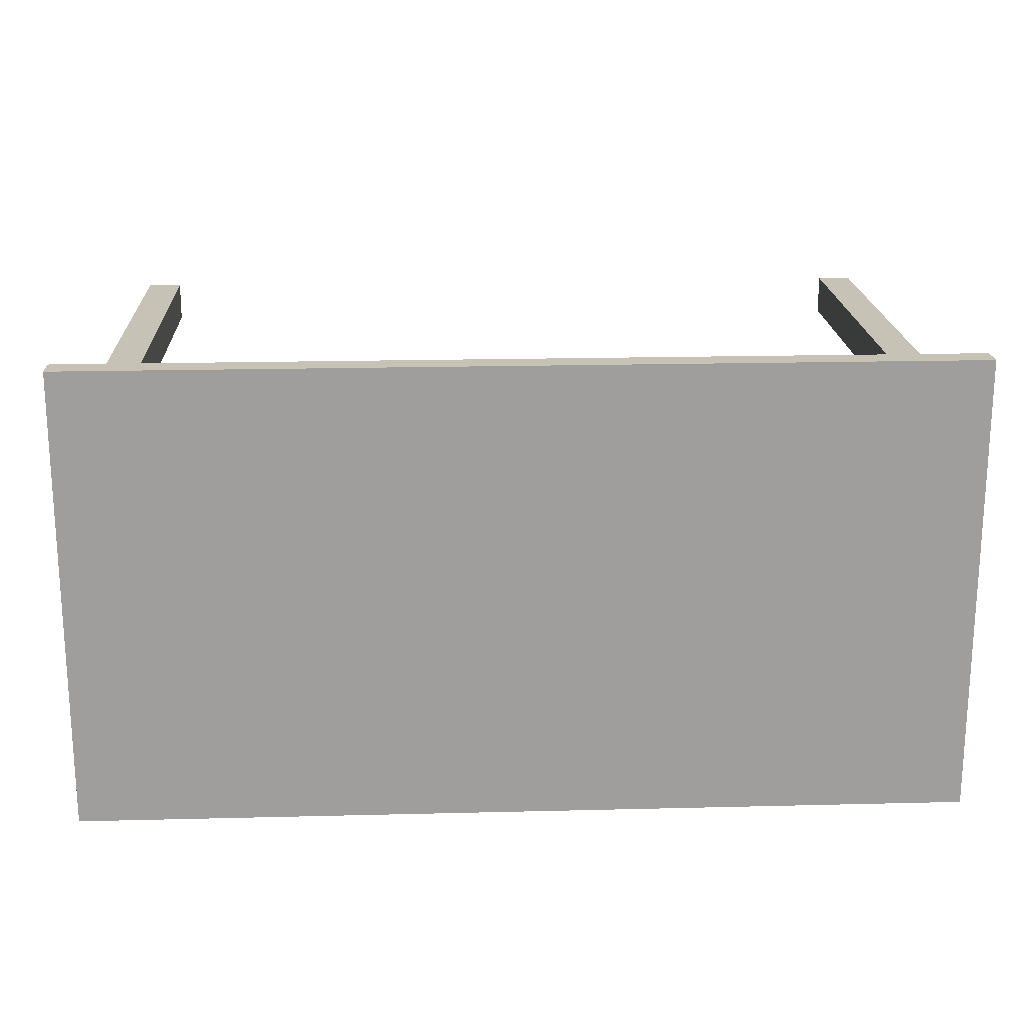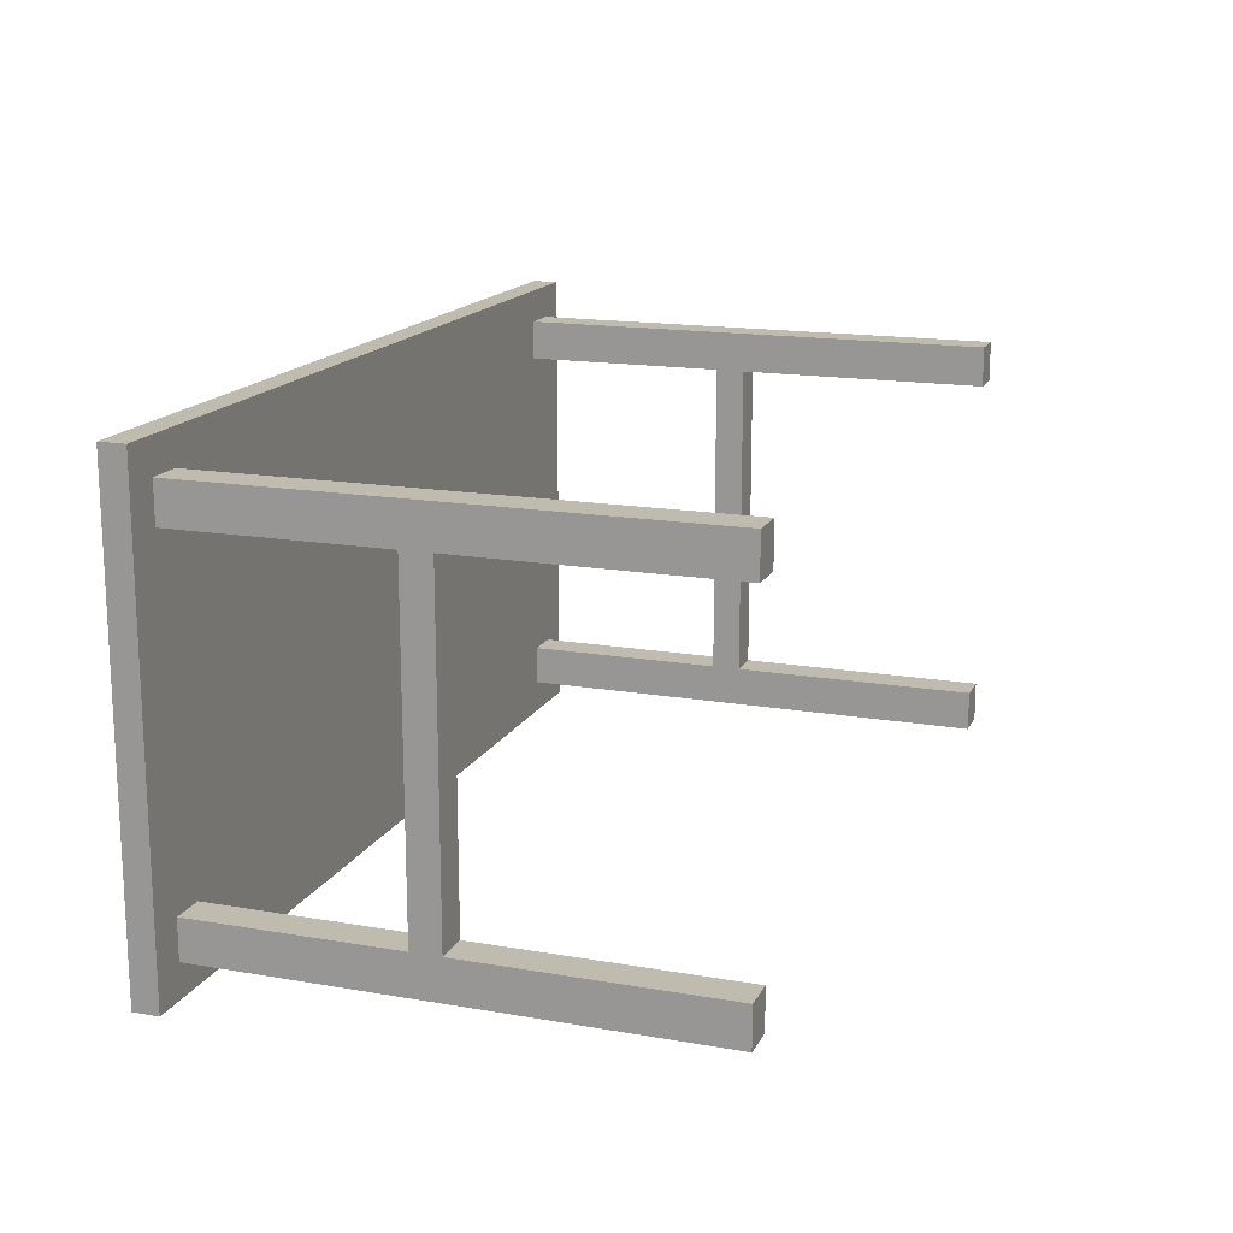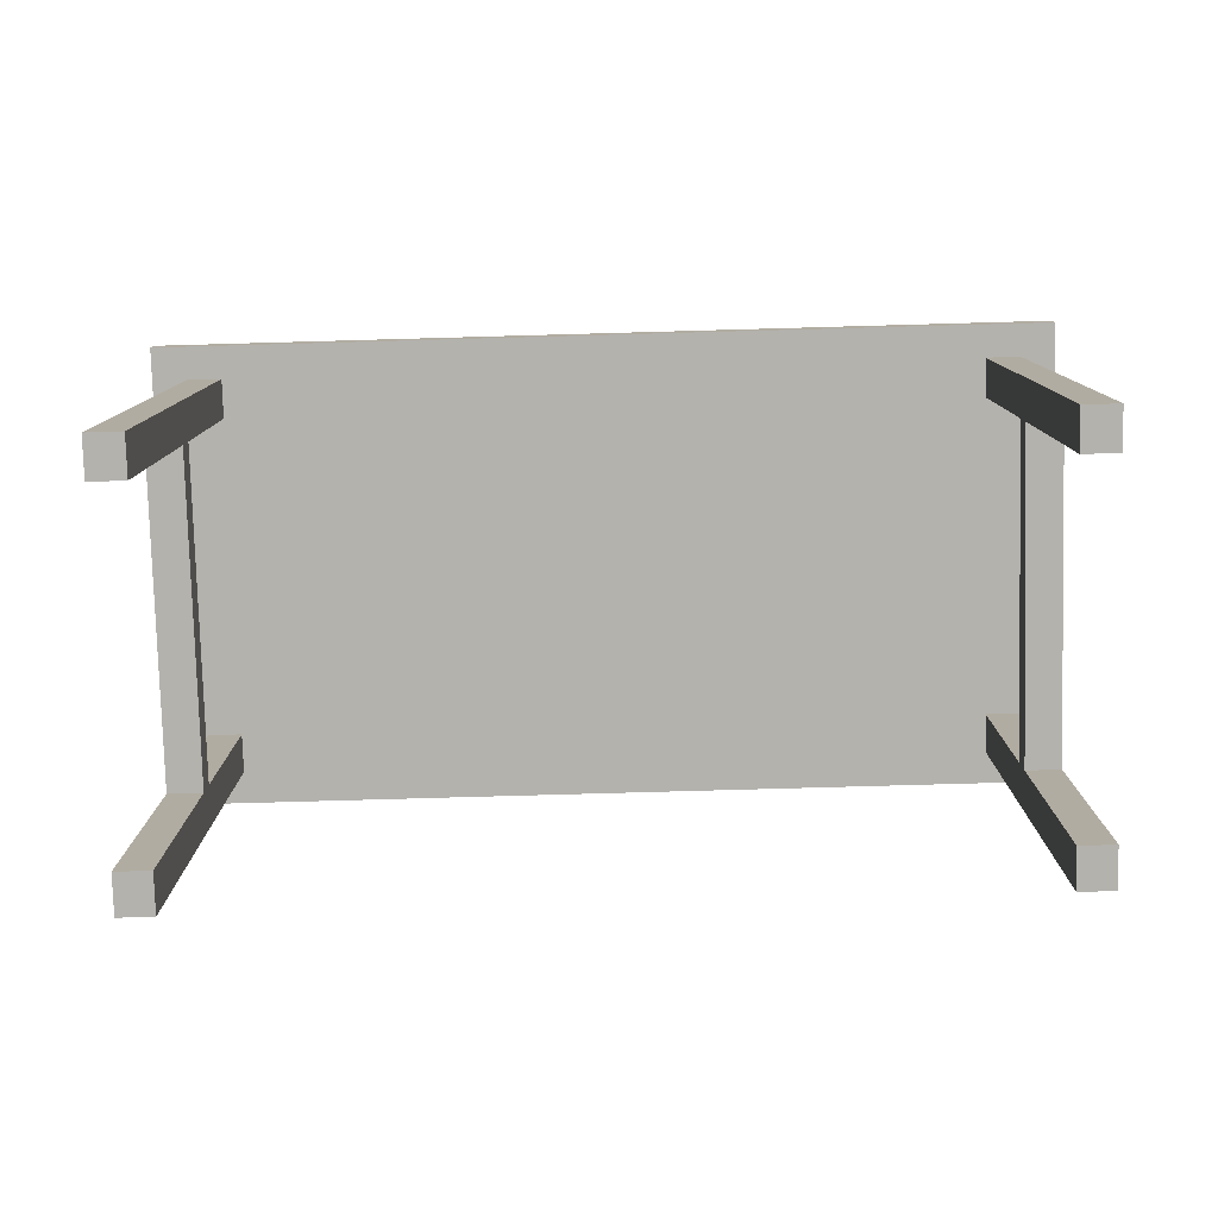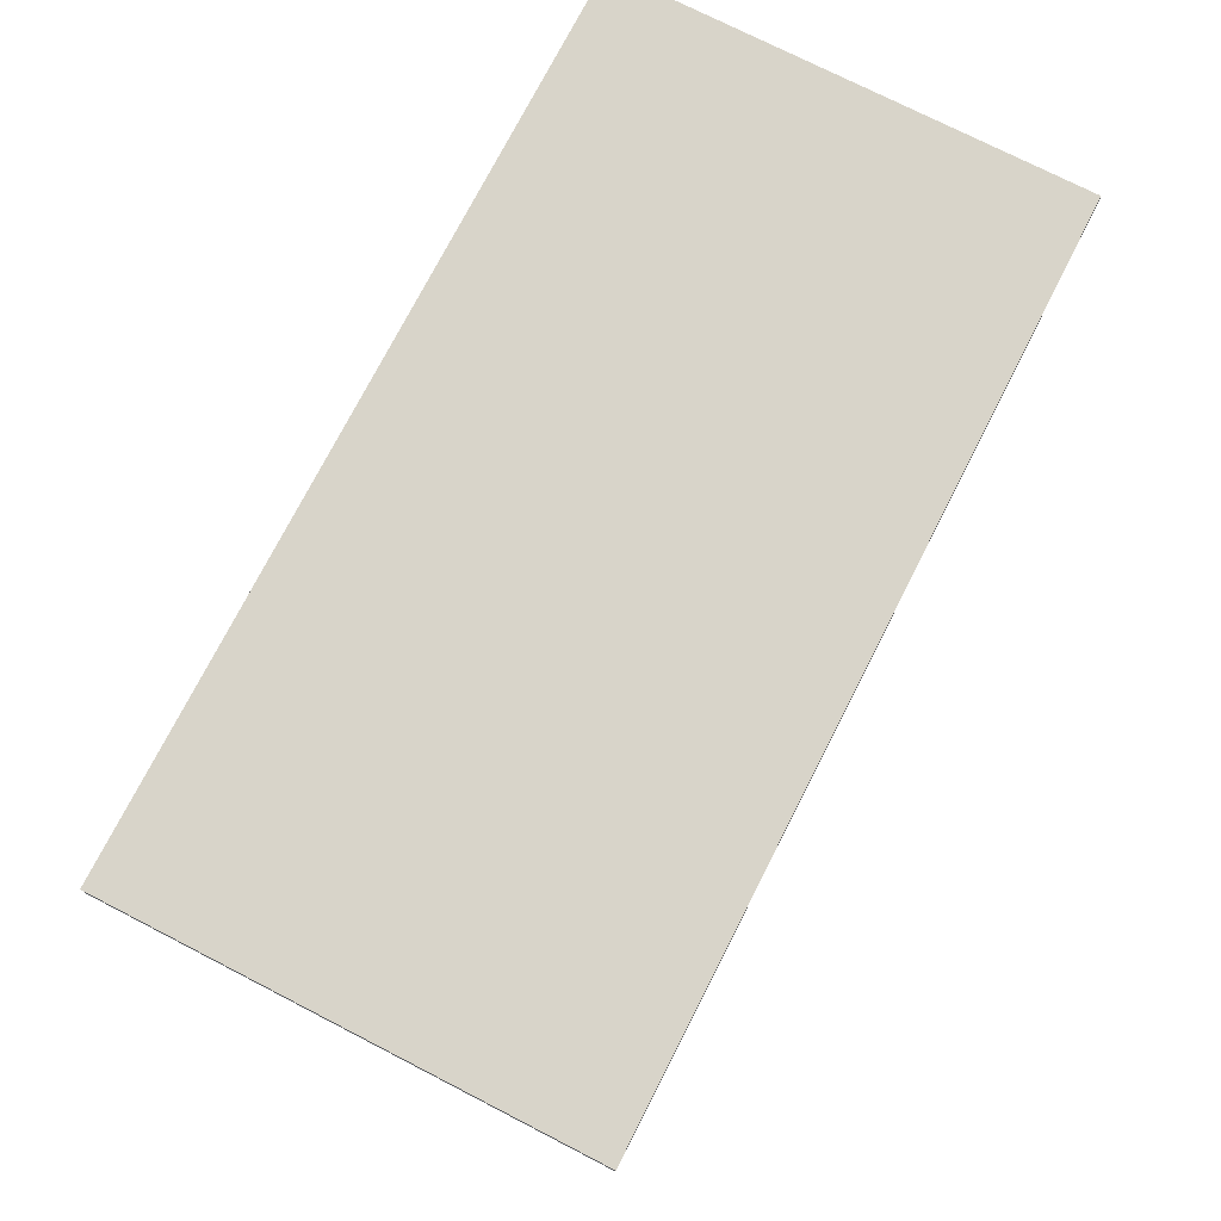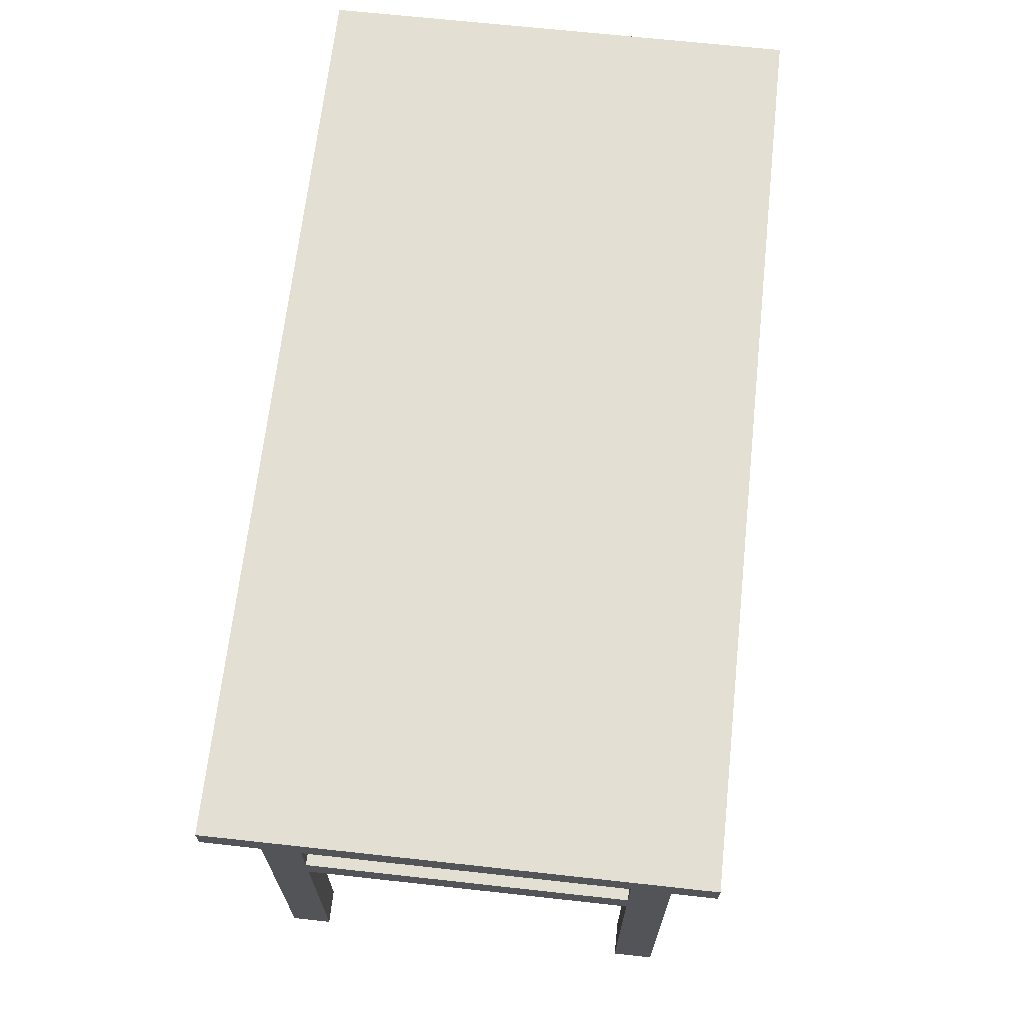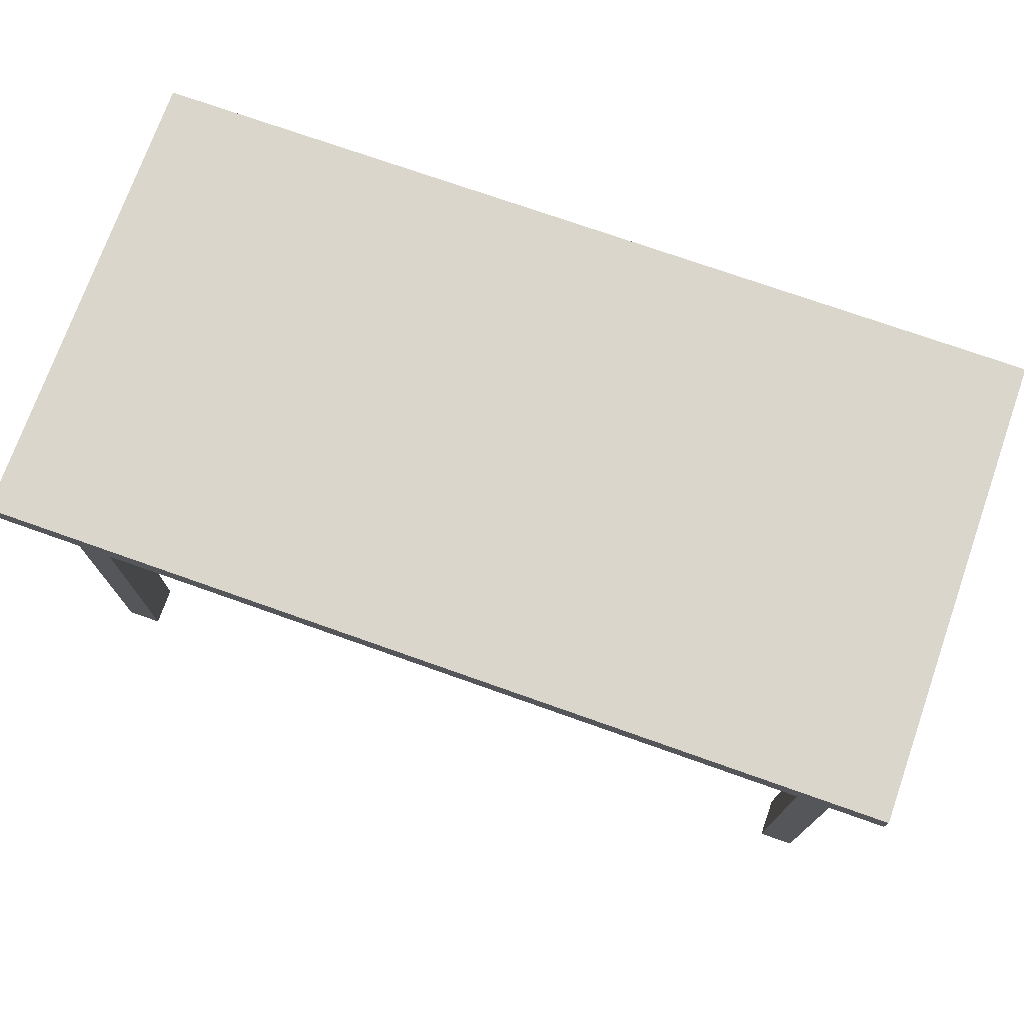
<metadata>
{"format":"obj","ext":"obj","renderer":"f3d","projection":"perspective","resolution":1024,"background":"white","views":[{"elev":19.2,"azim":177.3,"up":"+Z"},{"elev":16.1,"azim":-70.4,"up":"+Z"},{"elev":-79.6,"azim":1.6,"up":"+Y"},{"elev":75.0,"azim":-62.9,"up":"+Y"},{"elev":67.0,"azim":96.3,"up":"+Y"},{"elev":73.8,"azim":-160.5,"up":"+Y"}]}
</metadata>
<code>
g default
v 64.76 72.19 33.71
v 64.76 76 33.71
v 64.76 76 -35.24
v 64.76 72.19 -35.24
v 54.6 72.19 33.71
v 54.6 72.19 -35.24
v 54.6 76 -35.24
v 54.6 76 33.71
v 59.68 72.19 33.71
v 59.68 76 33.71
v 59.68 76 -35.24
v 59.68 72.19 -35.24
v 54.6 72.19 -30.39
v 59.68 72.19 -30.39
v 64.76 72.19 -30.39
v 64.76 76 -30.39
v 59.68 76 -30.39
v 54.6 76 -30.39
v 54.6 76 -24.57
v 59.68 76 -24.57
v 64.76 76 -24.57
v 64.76 72.19 -24.57
v 59.68 72.19 -24.57
v 54.6 72.19 -24.57
v 54.6 76 28.85
v 59.68 76 28.85
v 64.76 76 28.85
v 64.76 72.19 28.85
v 59.68 72.19 28.85
v 54.6 72.19 28.85
v 54.6 76 23.03
v 54.6 72.19 23.03
v 59.68 72.19 23.03
v 64.76 72.19 23.03
v 64.76 76 23.03
v 59.68 76 23.03
v 59.68 1 -24.57
v 54.6 1 -24.57
v 54.6 1 -30.39
v 59.68 1 -30.39
v 59.68 1 28.85
v 54.6 1 28.85
v 54.6 1 23.03
v 59.68 1 23.03
v 59.68 37.84 28.85
v 54.6 37.84 28.85
v 54.6 37.84 23.03
v 59.68 37.84 23.03
v 59.68 42.11 28.85
v 54.6 42.11 28.85
v 54.6 42.11 23.03
v 59.68 42.11 23.03
v 59.68 37.84 -24.57
v 54.6 37.84 -24.57
v 54.6 37.84 -30.39
v 59.68 37.84 -30.39
v 59.68 42.11 -24.57
v 54.6 42.11 -24.57
v 54.6 42.11 -30.39
v 59.68 42.11 -30.39
v -1.317 72.19 -30.39
v -1.317 76 -35.24
v -1.317 72.19 -35.24
v -1.317 76 -24.57
v -1.317 72.19 33.71
v -1.317 76 33.71
v -1.317 76 28.85
v -1.317 72.19 23.03
v -1.317 76 -30.39
v -1.317 76 23.03
v -1.317 72.19 28.85
v -1.317 72.19 -24.57
v -67.4 72.19 33.71
v -67.4 76 33.71
v -67.4 76 -35.24
v -67.4 72.19 -35.24
v -57.24 72.19 33.71
v -57.24 72.19 -35.24
v -57.24 76 -35.24
v -57.24 76 33.71
v -62.32 72.19 33.71
v -62.32 76 33.71
v -62.32 76 -35.24
v -62.32 72.19 -35.24
v -57.24 72.19 -30.39
v -62.32 72.19 -30.39
v -67.4 72.19 -30.39
v -67.4 76 -30.39
v -62.32 76 -30.39
v -57.24 76 -30.39
v -57.24 76 -24.57
v -62.32 76 -24.57
v -67.4 76 -24.57
v -67.4 72.19 -24.57
v -62.32 72.19 -24.57
v -57.24 72.19 -24.57
v -57.24 76 28.85
v -62.32 76 28.85
v -67.4 76 28.85
v -67.4 72.19 28.85
v -62.32 72.19 28.85
v -57.24 72.19 28.85
v -57.24 76 23.03
v -57.24 72.19 23.03
v -62.32 72.19 23.03
v -67.4 72.19 23.03
v -67.4 76 23.03
v -62.32 76 23.03
v -62.32 1 -24.57
v -57.24 1 -24.57
v -57.24 1 -30.39
v -62.32 1 -30.39
v -62.32 1 28.85
v -57.24 1 28.85
v -57.24 1 23.03
v -62.32 1 23.03
v -62.32 37.84 28.85
v -57.24 37.84 28.85
v -57.24 37.84 23.03
v -62.32 37.84 23.03
v -62.32 42.11 28.85
v -57.24 42.11 28.85
v -57.24 42.11 23.03
v -62.32 42.11 23.03
v -62.32 37.84 -24.57
v -57.24 37.84 -24.57
v -57.24 37.84 -30.39
v -62.32 37.84 -30.39
v -62.32 42.11 -24.57
v -57.24 42.11 -24.57
v -57.24 42.11 -30.39
v -62.32 42.11 -30.39
g table:pCube1
f 8 5 9 10
f 17 18 19 20
f 6 7 11 12
f 37 38 39 40
f 21 22 15 16
f 10 9 1 2
f 16 17 20 21
f 12 11 3 4
f 22 23 14 15
f 36 31 25 26
f 35 36 26 27
f 27 28 34 35
f 28 29 33 34
f 41 42 43 44
f 14 13 6 12
f 15 14 12 4
f 16 15 4 3
f 11 17 16 3
f 7 18 17 11
f 20 19 31 36
f 21 20 36 35
f 34 22 21 35
f 33 23 22 34
f 24 23 33 32
f 26 25 8 10
f 27 26 10 2
f 1 28 27 2
f 9 29 28 1
f 5 30 29 9
f 53 54 38 37
f 54 55 39 38
f 55 56 40 39
f 56 53 37 40
f 45 46 42 41
f 46 47 43 42
f 47 48 44 43
f 48 45 41 44
f 24 72 61 13
f 6 63 62 7
f 18 69 64 19
f 8 66 65 5
f 31 70 67 25
f 30 71 68 32
f 13 61 63 6
f 7 62 69 18
f 25 67 66 8
f 5 65 71 30
f 19 64 70 31
f 32 68 72 24
f 49 50 46 45
f 50 51 47 46
f 52 49 45 48
f 29 30 50 49
f 30 32 51 50
f 32 33 52 51
f 33 29 49 52
f 58 59 55 54
f 59 60 56 55
f 60 57 53 56
f 23 24 58 57
f 24 13 59 58
f 13 14 60 59
f 14 23 57 60
f 48 47 54 53
f 47 51 58 54
f 51 52 57 58
f 52 48 53 57
f 80 82 81 77
f 89 92 91 90
f 78 84 83 79
f 109 112 111 110
f 93 88 87 94
f 82 74 73 81
f 88 93 92 89
f 84 76 75 83
f 94 87 86 95
f 108 98 97 103
f 107 99 98 108
f 99 107 106 100
f 100 106 105 101
f 113 116 115 114
f 86 84 78 85
f 87 76 84 86
f 88 75 76 87
f 83 75 88 89
f 79 83 89 90
f 92 108 103 91
f 93 107 108 92
f 106 107 93 94
f 105 106 94 95
f 96 104 105 95
f 98 82 80 97
f 99 74 82 98
f 73 74 99 100
f 81 73 100 101
f 77 81 101 102
f 125 109 110 126
f 126 110 111 127
f 127 111 112 128
f 128 112 109 125
f 117 113 114 118
f 118 114 115 119
f 119 115 116 120
f 120 116 113 117
f 96 85 61 72
f 78 79 62 63
f 90 91 64 69
f 80 77 65 66
f 103 97 67 70
f 102 104 68 71
f 85 78 63 61
f 79 90 69 62
f 97 80 66 67
f 77 102 71 65
f 91 103 70 64
f 104 96 72 68
f 121 117 118 122
f 122 118 119 123
f 124 120 117 121
f 101 121 122 102
f 102 122 123 104
f 104 123 124 105
f 105 124 121 101
f 130 126 127 131
f 131 127 128 132
f 132 128 125 129
f 95 129 130 96
f 96 130 131 85
f 85 131 132 86
f 86 132 129 95
f 120 125 126 119
f 119 126 130 123
f 123 130 129 124
f 124 129 125 120

</code>
